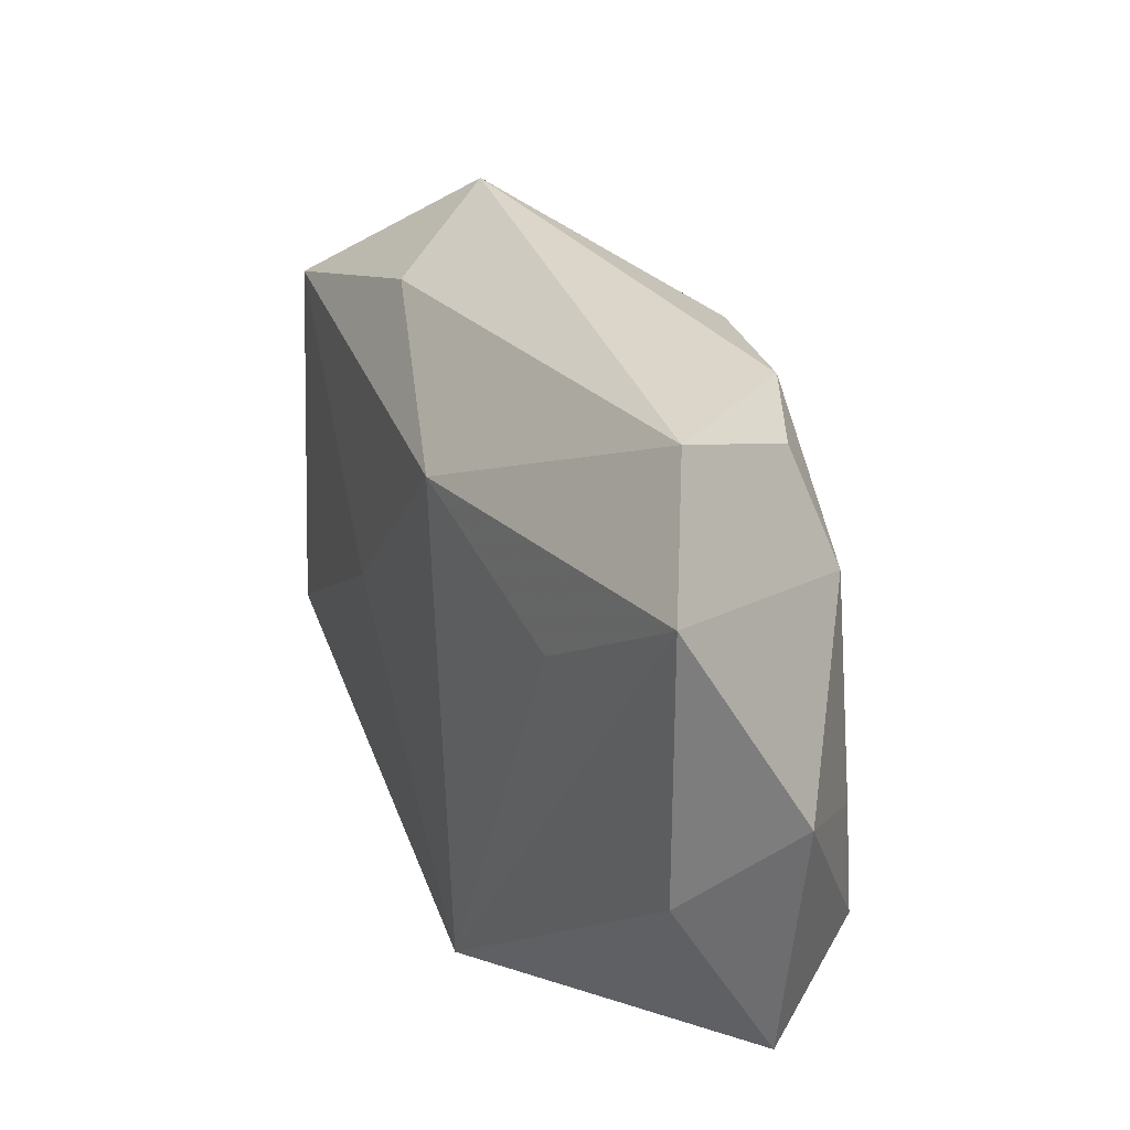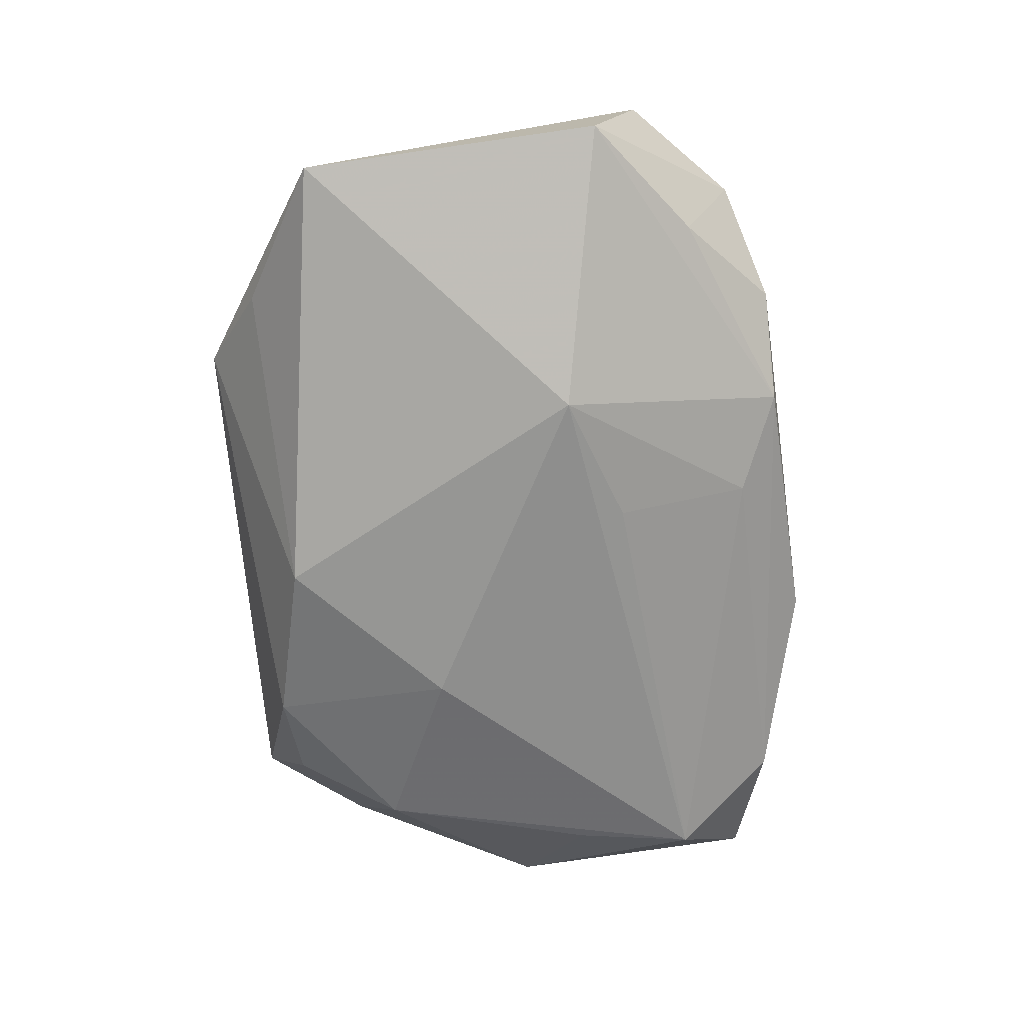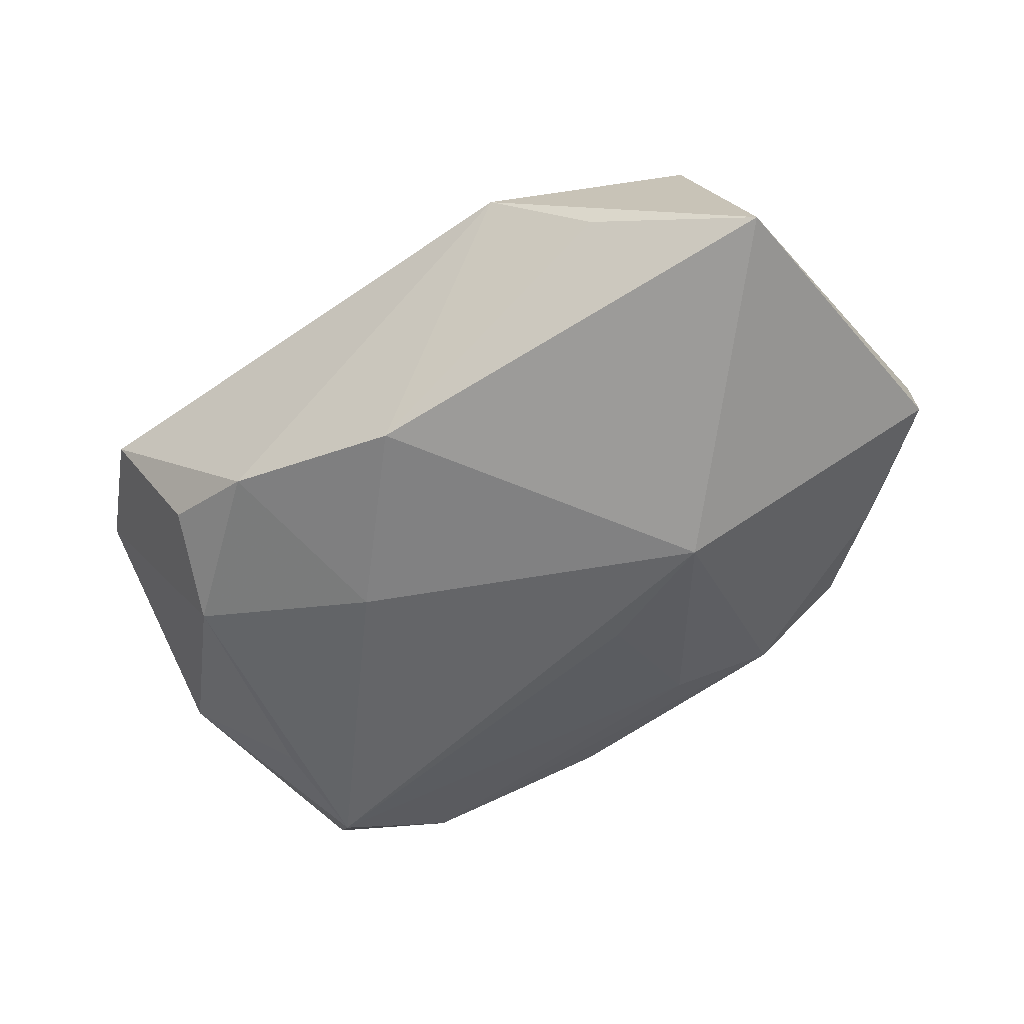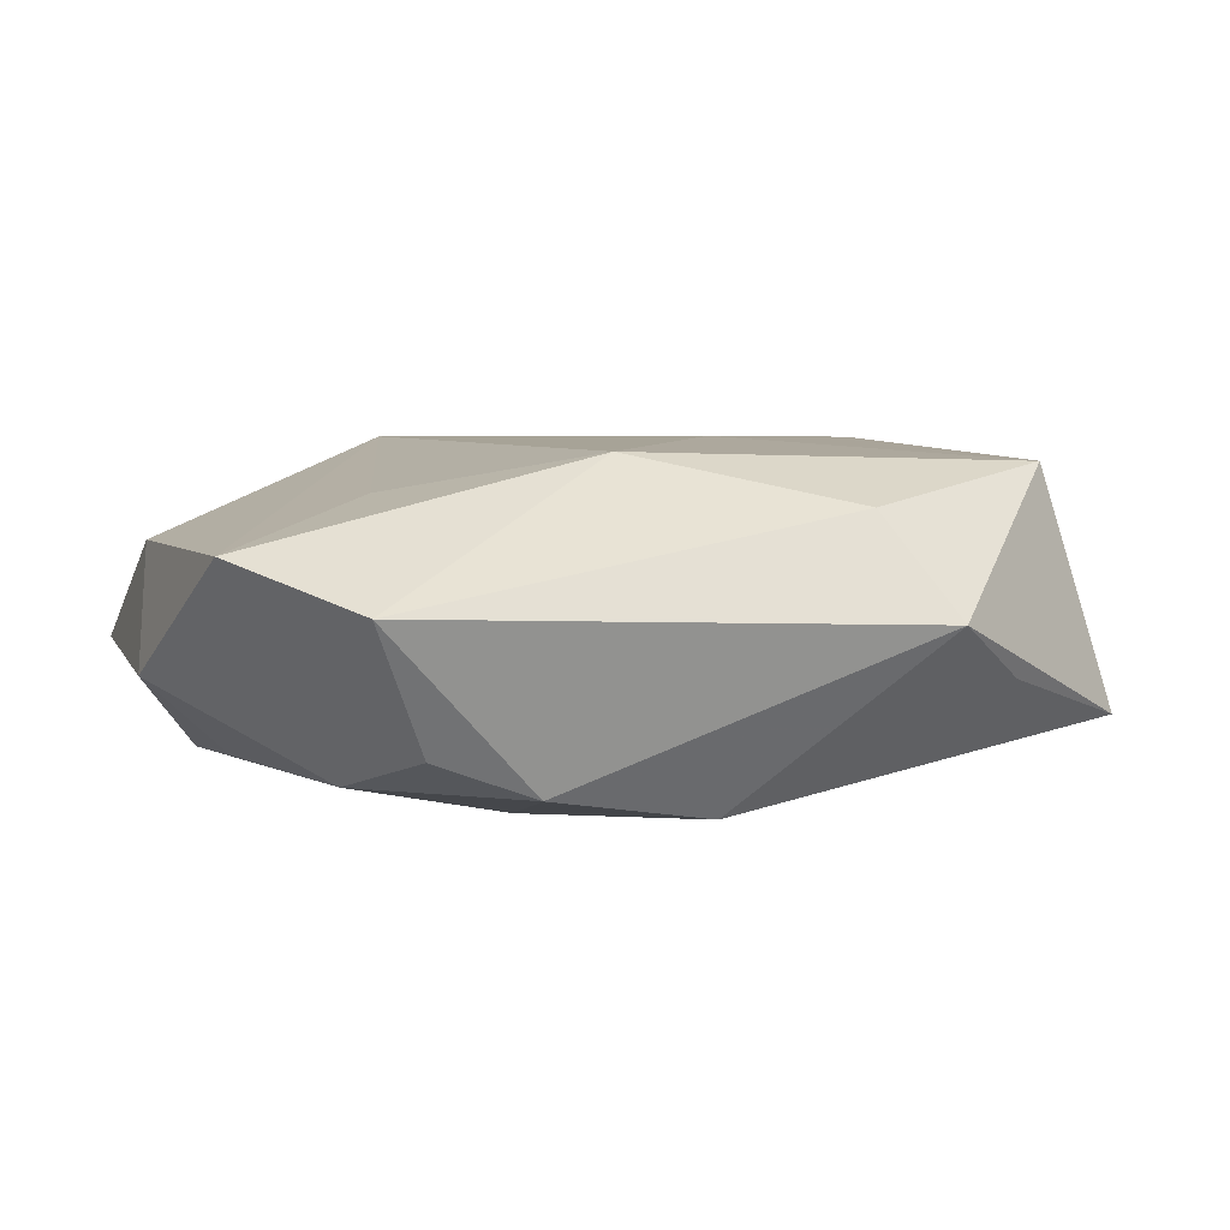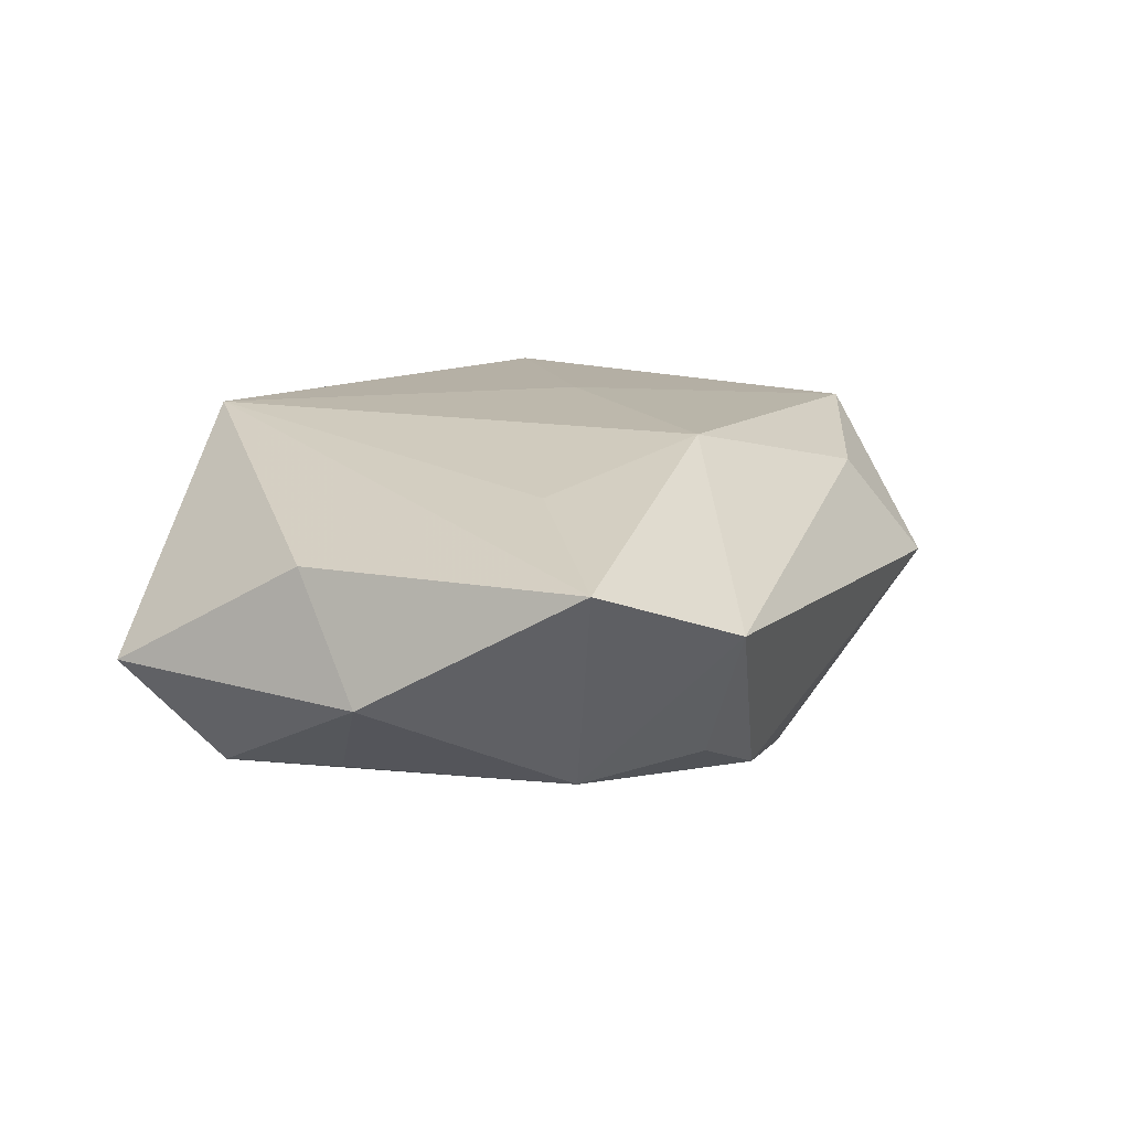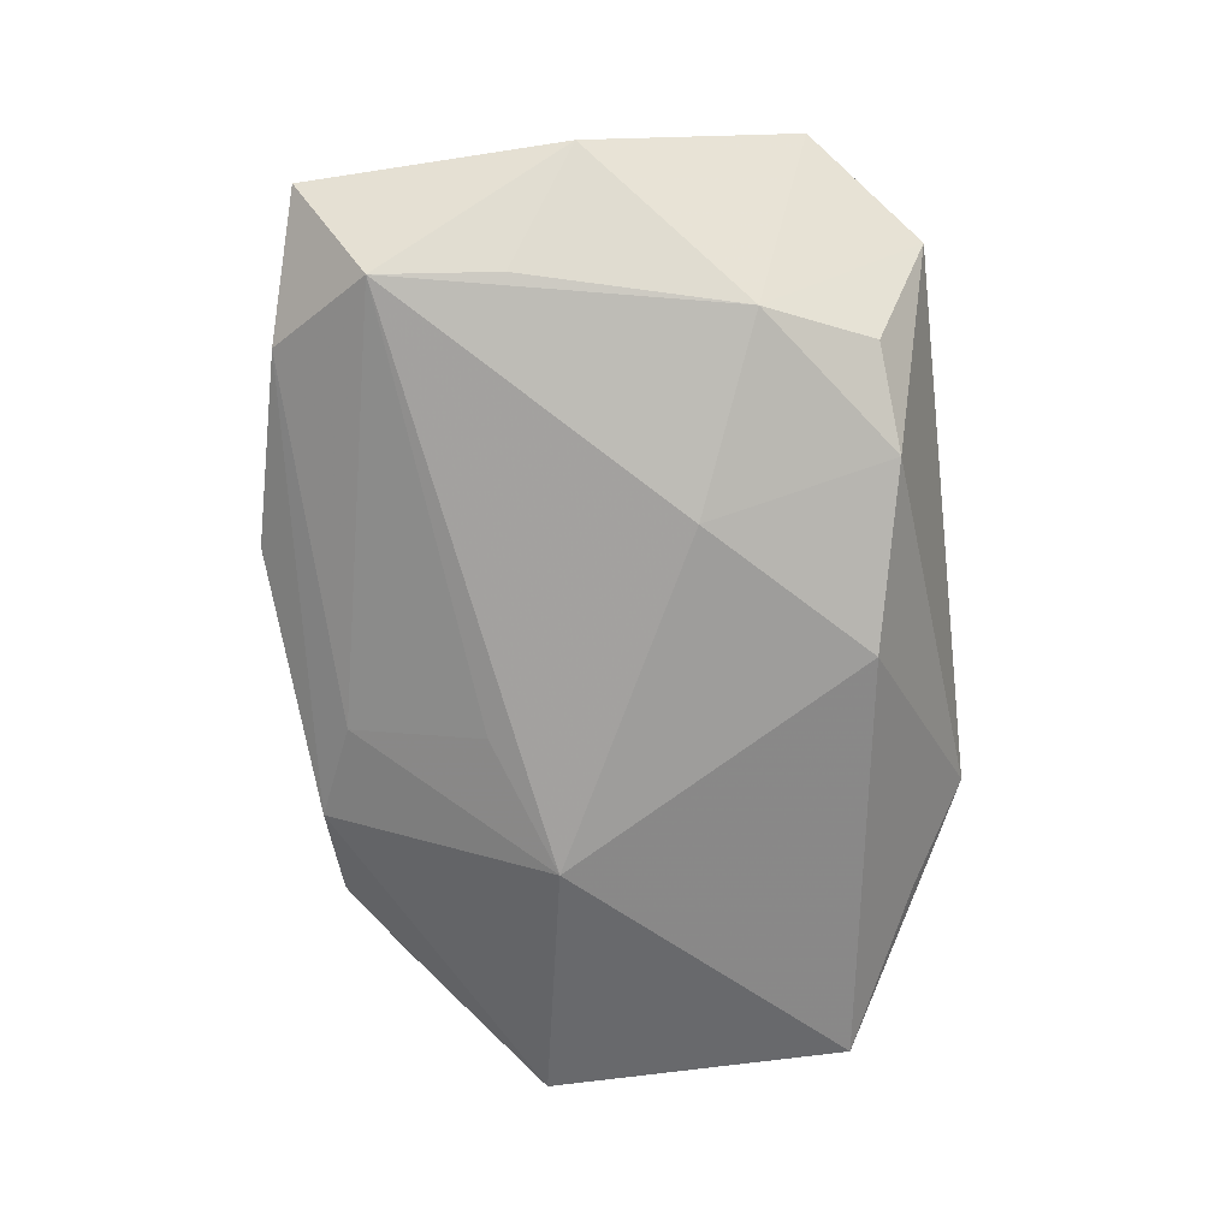
<metadata>
{"format":"obj","ext":"obj","renderer":"f3d","projection":"perspective","resolution":1024,"background":"white","views":[{"elev":33.8,"azim":68.9,"up":"+Y"},{"elev":-66.5,"azim":-86.0,"up":"+Z"},{"elev":-58.1,"azim":-143.8,"up":"+Z"},{"elev":4.1,"azim":159.7,"up":"+Z"},{"elev":11.7,"azim":115.1,"up":"+Z"},{"elev":-71.9,"azim":96.1,"up":"+Z"}]}
</metadata>
<code>
v 0.0131 -0.02676 0.01434
v 0.03958 0.001749 -0.004137
v 0.0232 0.009516 0.009909
v 0.01022 -0.02694 -0.004196
v -0.03002 -0.01809 0.01434
v -0.02102 -0.02479 -0.001962
v 0.03794 -0.003811 0.006094
v -0.009597 -0.00289 0.01434
v -0.01608 -0.005564 -0.01495
v 0.02692 0.0142 -0.01168
v -0.0124 -0.02489 -0.006495
v -0.03915 -0.009446 -0.006811
v 0.03845 -0.02035 -0.002766
v -0.004302 -0.02149 -0.008833
v -0.01759 0.02821 0.000135
v -0.0248 0.02307 -0.004588
v -0.03095 0.01561 0.01225
v -0.03789 -0.01342 0.004554
v -0.02901 -0.01751 -0.005491
v -0.0006333 0.02081 -0.01463
v 0.02791 0.02821 0.00176
v -0.01866 -0.02277 0.00828
v -0.01264 0.02281 0.008812
v 0.03699 0.0199 0.00578
v -0.02971 -0.02179 0.004203
v 0.01156 0.008116 -0.01533
v 0.01431 0.02391 -0.01201
v 0.005852 0.01553 0.01304
v -0.03758 0.01641 -0.008558
v 0.03136 -0.004242 -0.01139
v -0.004588 -0.009943 -0.01347
v 0.02278 0.02321 -0.008909
v 0.03233 -0.01456 -0.01182
v 0.02666 -0.02313 -0.007009
f 8 1 28
f 8 5 1
f 1 34 13
f 34 14 33
f 2 13 33
f 33 13 34
f 28 1 3
f 7 13 2
f 1 13 7
f 1 5 22
f 11 14 34
f 9 14 11
f 31 14 9
f 9 33 31
f 31 33 14
f 24 7 2
f 2 10 24
f 24 10 21
f 24 21 28
f 24 3 1
f 1 7 24
f 28 3 24
f 17 8 28
f 5 8 17
f 15 21 27
f 27 20 15
f 4 34 1
f 4 11 34
f 1 22 6
f 6 4 1
f 11 4 6
f 2 33 30
f 30 10 2
f 33 10 30
f 27 21 32
f 32 10 27
f 21 10 32
f 26 10 33
f 26 20 27
f 27 10 26
f 26 33 9
f 9 20 26
f 29 20 9
f 17 15 29
f 25 22 5
f 25 6 22
f 9 11 12
f 12 29 9
f 23 15 17
f 23 17 28
f 21 15 23
f 28 21 23
f 16 15 20
f 20 29 16
f 16 29 15
f 11 6 19
f 19 12 11
f 6 25 19
f 25 12 19
f 18 25 5
f 18 12 25
f 5 17 18
f 17 29 18
f 29 12 18

</code>
